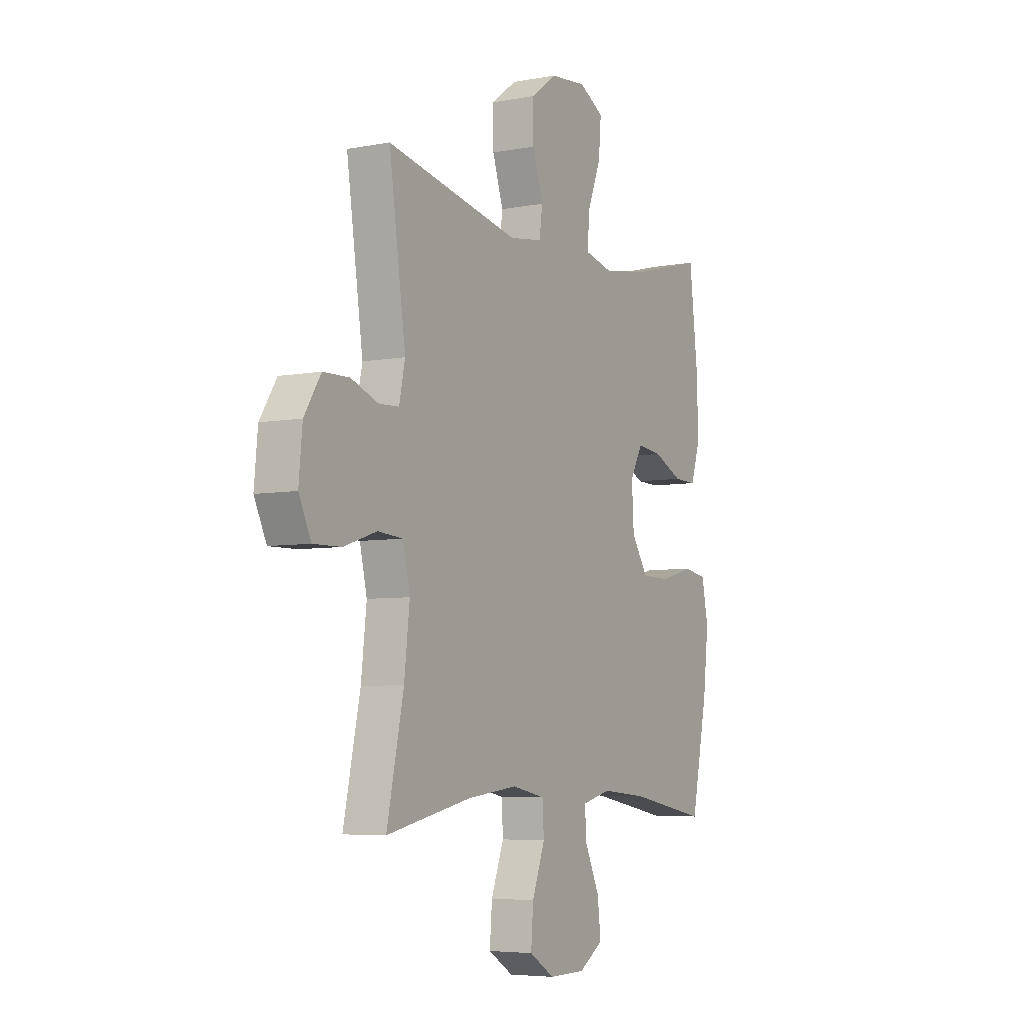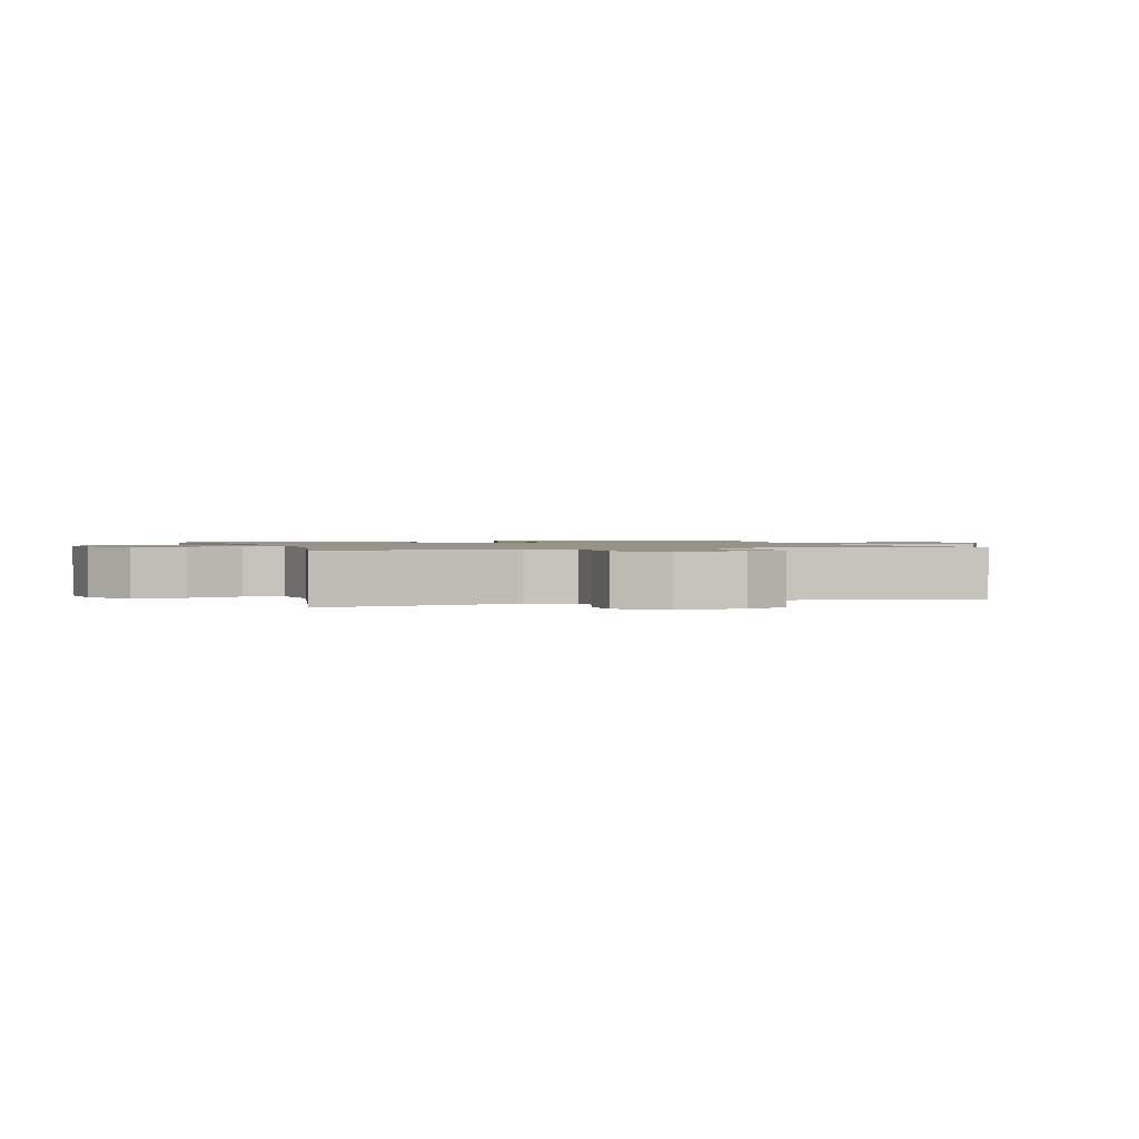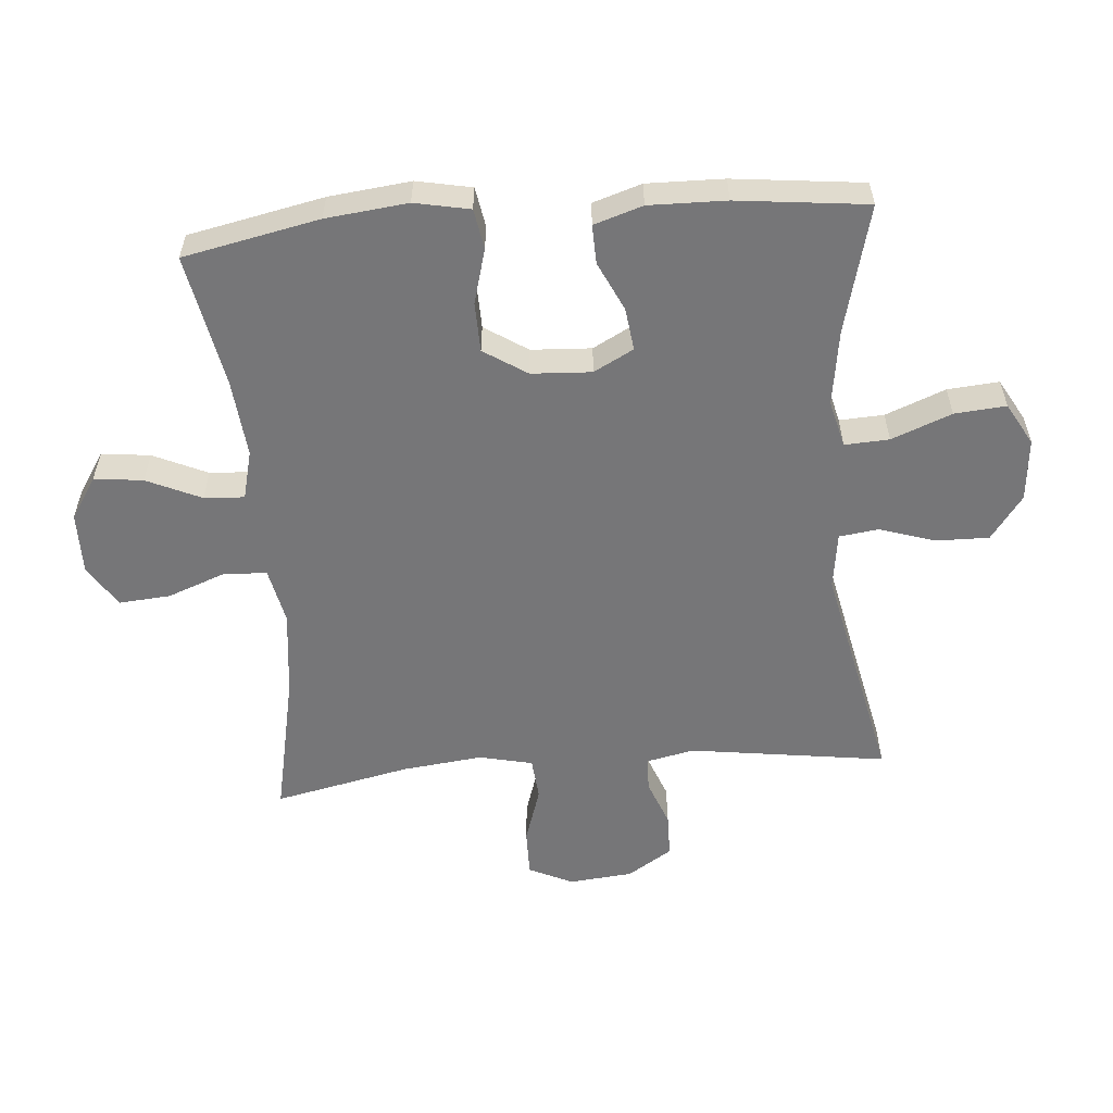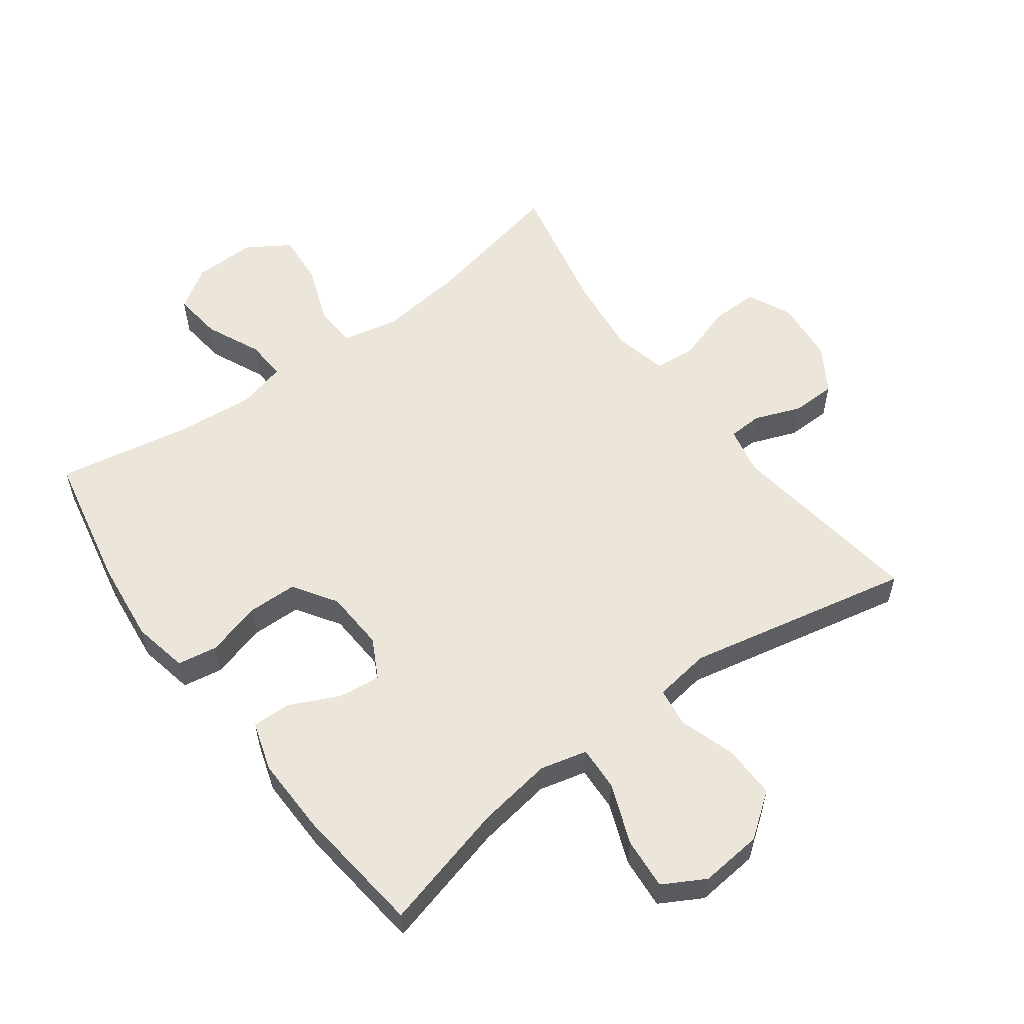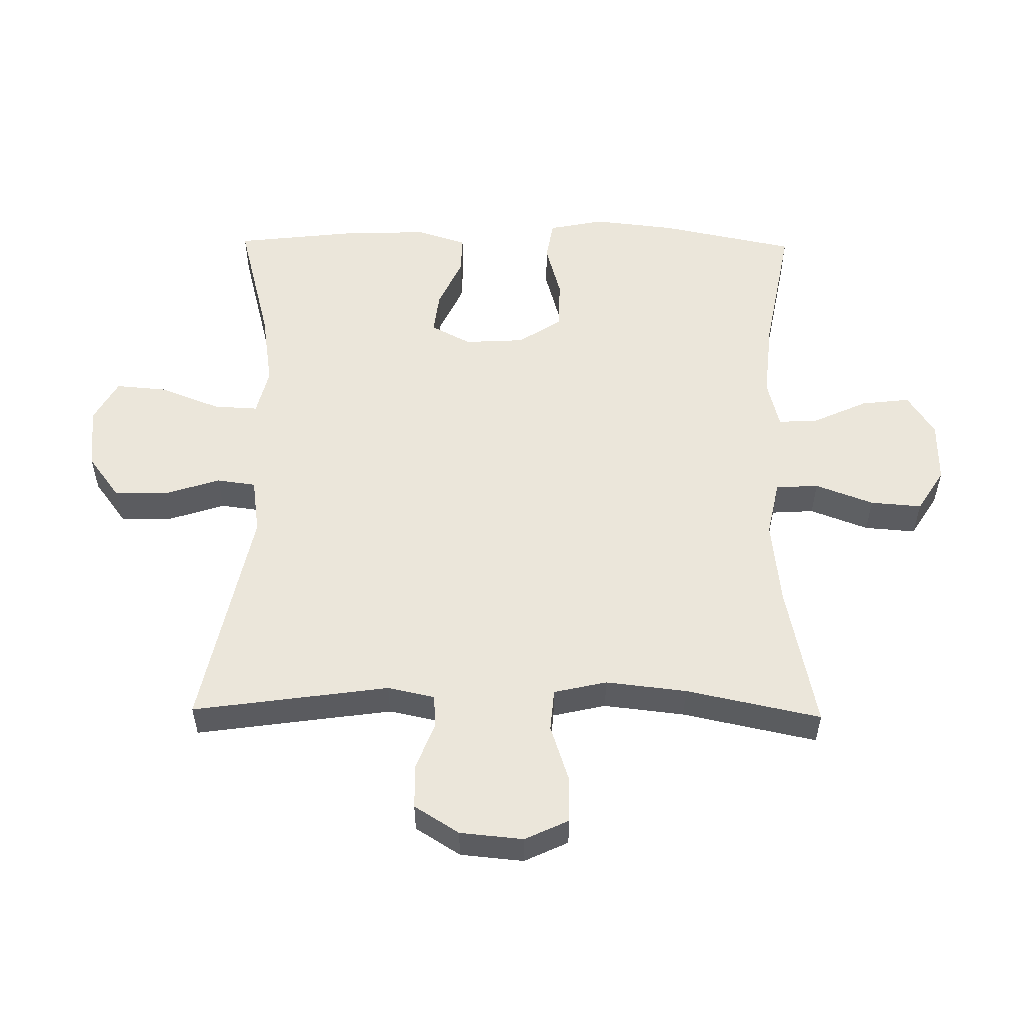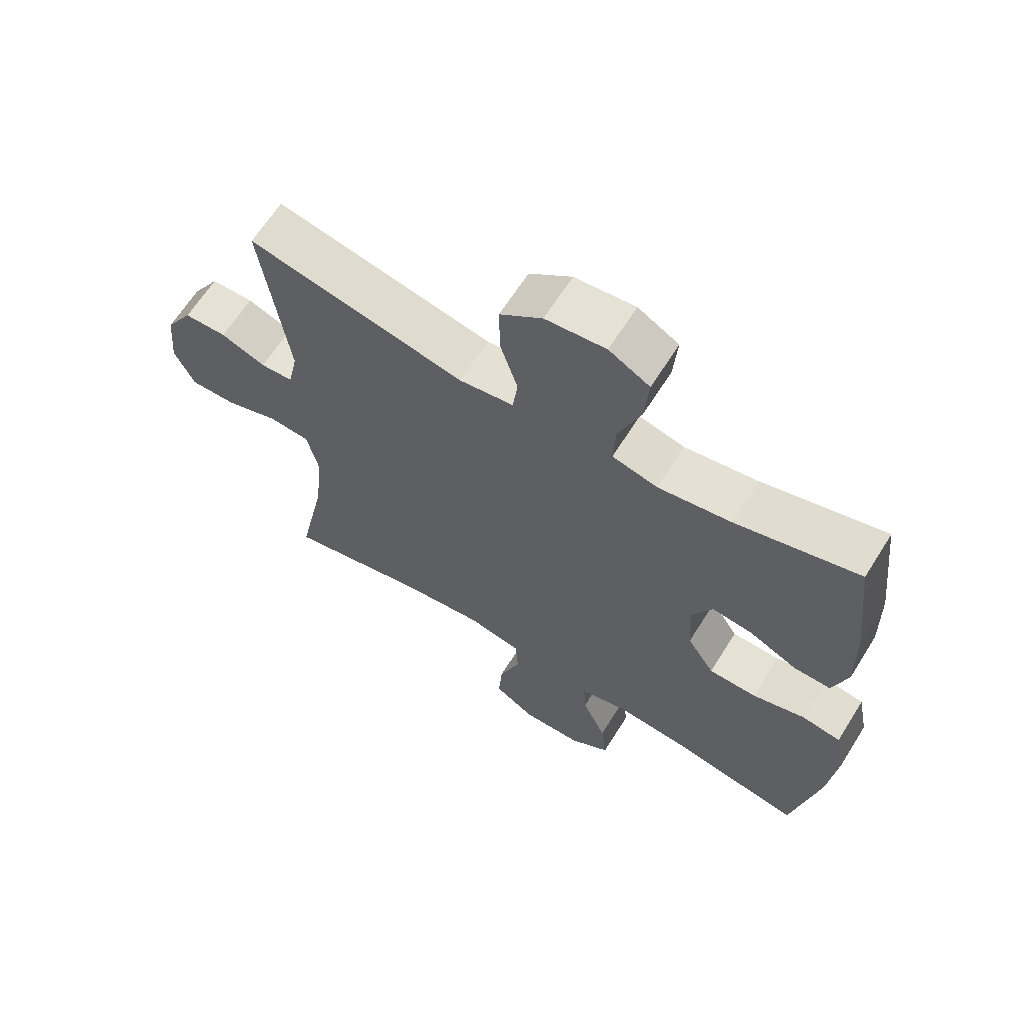
<metadata>
{"format":"obj","ext":"obj","renderer":"f3d","projection":"perspective","resolution":1024,"background":"white","views":[{"elev":-5.6,"azim":120.2,"up":"+Z"},{"elev":1.3,"azim":71.3,"up":"+Y"},{"elev":-56.9,"azim":-85.2,"up":"+Y"},{"elev":57.2,"azim":-36.5,"up":"+Y"},{"elev":54.8,"azim":90.8,"up":"+Y"},{"elev":64.2,"azim":-148.0,"up":"+Z"}]}
</metadata>
<code>
o path1130
v -0.3081 0.0375 -0.4588
v -0.1845 0.0375 -0.4471
v -0.1074 0.0375 -0.4665
v -0.1112 0.0375 -0.5301
v -0.1503 0.0375 -0.6157
v -0.1593 0.0375 -0.6928
v -0.09395 0.0375 -0.7352
v 0.003699 0.0375 -0.7364
v 0.0703 0.0375 -0.6943
v 0.06409 0.0375 -0.6131
v 0.02983 0.0375 -0.5213
v 0.03393 0.0375 -0.4537
v 0.1221 0.0375 -0.4351
v 0.2577 0.0375 -0.4508
v 0.4844 0.0375 -0.4984
v 0.4393 0.0375 -0.2852
v 0.425 0.0375 -0.1574
v 0.4442 0.0375 -0.0735
v 0.5106 0.0375 -0.0677
v 0.5989 0.0375 -0.09666
v 0.6735 0.0375 -0.09761
v 0.7061 0.0375 -0.02821
v 0.6967 0.0375 0.0719
v 0.6523 0.0375 0.1426
v 0.5827 0.0375 0.1439
v 0.5093 0.0375 0.1157
v 0.4562 0.0375 0.1182
v 0.4404 0.0375 0.193
v 0.4844 0.0375 0.5035
v 0.1294 0.0375 0.4286
v 0.04089 0.0375 0.4412
v 0.03282 0.0375 0.5028
v 0.06127 0.0375 0.5911
v 0.0625 0.0375 0.6744
v -0.006332 0.0375 0.7255
v -0.1046 0.0375 0.735
v -0.1707 0.0375 0.698
v -0.1641 0.0375 0.6167
v -0.1273 0.0375 0.5219
v -0.1238 0.0375 0.4517
v -0.1979 0.0375 0.4333
v -0.3165 0.0375 0.4512
v -0.5173 0.0375 0.5035
v -0.5408 0.0375 0.2981
v -0.5433 0.0375 0.1763
v -0.519 0.0375 0.09945
v -0.458 0.0375 0.1012
v -0.3804 0.0375 0.1377
v -0.3135 0.0375 0.146
v -0.2804 0.0375 0.08327
v -0.2857 0.0375 -0.01166
v -0.33 0.0375 -0.07958
v -0.4083 0.0375 -0.08124
v -0.4946 0.0375 -0.05717
v -0.5577 0.0375 -0.06788
v -0.5753 0.0375 -0.1549
v -0.561 0.0375 -0.2842
v -0.5173 0.0375 -0.4984
v -0.3081 -0.0375 -0.4588
v -0.1845 -0.0375 -0.4471
v -0.1074 -0.0375 -0.4665
v -0.1112 -0.0375 -0.5301
v -0.1503 -0.0375 -0.6157
v -0.1593 -0.0375 -0.6928
v -0.09395 -0.0375 -0.7352
v 0.003699 -0.0375 -0.7364
v 0.0703 -0.0375 -0.6943
v 0.06409 -0.0375 -0.6131
v 0.02983 -0.0375 -0.5213
v 0.03393 -0.0375 -0.4537
v 0.1221 -0.0375 -0.4351
v 0.2577 -0.0375 -0.4508
v 0.4844 -0.0375 -0.4984
v 0.4393 -0.0375 -0.2852
v 0.425 -0.0375 -0.1574
v 0.4442 -0.0375 -0.0735
v 0.5106 -0.0375 -0.0677
v 0.5989 -0.0375 -0.09666
v 0.6735 -0.0375 -0.09761
v 0.7061 -0.0375 -0.02821
v 0.6967 -0.0375 0.0719
v 0.6523 -0.0375 0.1426
v 0.5827 -0.0375 0.1439
v 0.5093 -0.0375 0.1157
v 0.4562 -0.0375 0.1182
v 0.4404 -0.0375 0.193
v 0.4844 -0.0375 0.5035
v 0.1294 -0.0375 0.4286
v 0.04089 -0.0375 0.4412
v 0.03282 -0.0375 0.5028
v 0.06127 -0.0375 0.5911
v 0.0625 -0.0375 0.6744
v -0.006332 -0.0375 0.7255
v -0.1046 -0.0375 0.735
v -0.1707 -0.0375 0.698
v -0.1641 -0.0375 0.6167
v -0.1273 -0.0375 0.5219
v -0.1238 -0.0375 0.4517
v -0.1979 -0.0375 0.4333
v -0.3165 -0.0375 0.4512
v -0.5173 -0.0375 0.5035
v -0.5408 -0.0375 0.2981
v -0.5433 -0.0375 0.1763
v -0.519 -0.0375 0.09945
v -0.458 -0.0375 0.1012
v -0.3804 -0.0375 0.1377
v -0.3135 -0.0375 0.146
v -0.2804 -0.0375 0.08327
v -0.2857 -0.0375 -0.01166
v -0.33 -0.0375 -0.07958
v -0.4083 -0.0375 -0.08124
v -0.4946 -0.0375 -0.05717
v -0.5577 -0.0375 -0.06788
v -0.5753 -0.0375 -0.1549
v -0.561 -0.0375 -0.2842
v -0.5173 -0.0375 -0.4984
v -0.5577 0.0375 -0.06788
v -0.5577 0.0375 -0.06788
v -0.5753 0.0375 -0.1549
v -0.561 0.0375 -0.2842
v -0.4946 0.0375 -0.05717
v -0.5408 0.0375 0.2981
v -0.5433 0.0375 0.1763
v -0.519 0.0375 0.09945
v -0.519 0.0375 0.09945
v -0.5173 0.0375 0.5035
v -0.5173 0.0375 0.5035
v -0.5173 0.0375 -0.4984
v -0.5173 0.0375 -0.4984
v -0.458 0.0375 0.1012
v -0.4083 0.0375 -0.08124
v -0.3804 0.0375 0.1377
v -0.3165 0.0375 0.4512
v -0.3081 0.0375 -0.4588
v -0.33 0.0375 -0.07958
v -0.3135 0.0375 0.146
v -0.3135 0.0375 0.146
v -0.2857 0.0375 -0.01166
v -0.1979 0.0375 0.4333
v -0.2804 0.0375 0.08327
v -0.1845 0.0375 -0.4471
v -0.1238 0.0375 0.4517
v -0.1238 0.0375 0.4517
v -0.1074 0.0375 -0.4665
v -0.1074 0.0375 -0.4665
v -0.1046 0.0375 0.735
v -0.1707 0.0375 0.698
v -0.1707 0.0375 0.698
v -0.1641 0.0375 0.6167
v -0.1273 0.0375 0.5219
v -0.1503 0.0375 -0.6157
v -0.1593 0.0375 -0.6928
v -0.1593 0.0375 -0.6928
v -0.09395 0.0375 -0.7352
v -0.1112 0.0375 -0.5301
v -0.006332 0.0375 0.7255
v 0.003699 0.0375 -0.7364
v 0.0625 0.0375 0.6744
v 0.0703 0.0375 -0.6943
v 0.0703 0.0375 -0.6943
v 0.02983 0.0375 -0.5213
v 0.03393 0.0375 -0.4537
v 0.03393 0.0375 -0.4537
v 0.06409 0.0375 -0.6131
v 0.06127 0.0375 0.5911
v 0.03282 0.0375 0.5028
v 0.04089 0.0375 0.4412
v 0.04089 0.0375 0.4412
v 0.1221 0.0375 -0.4351
v 0.1294 0.0375 0.4286
v 0.2577 0.0375 -0.4508
v 0.4844 0.0375 0.5035
v 0.4844 0.0375 0.5035
v 0.4404 0.0375 0.193
v 0.425 0.0375 -0.1574
v 0.4442 0.0375 -0.0735
v 0.4442 0.0375 -0.0735
v 0.4393 0.0375 -0.2852
v 0.4562 0.0375 0.1182
v 0.4562 0.0375 0.1182
v 0.5106 0.0375 -0.0677
v 0.5093 0.0375 0.1157
v 0.4844 0.0375 -0.4984
v 0.4844 0.0375 -0.4984
v 0.5827 0.0375 0.1439
v 0.5989 0.0375 -0.09666
v 0.6523 0.0375 0.1426
v 0.6735 0.0375 -0.09761
v 0.6735 0.0375 -0.09761
v 0.6967 0.0375 0.0719
v 0.7061 0.0375 -0.02821
v -0.5577 -0.0375 -0.06788
v -0.5577 -0.0375 -0.06788
v -0.5753 -0.0375 -0.1549
v -0.561 -0.0375 -0.2842
v -0.4946 -0.0375 -0.05717
v -0.5408 -0.0375 0.2981
v -0.5433 -0.0375 0.1763
v -0.519 -0.0375 0.09945
v -0.519 -0.0375 0.09945
v -0.5173 -0.0375 0.5035
v -0.5173 -0.0375 0.5035
v -0.5173 -0.0375 -0.4984
v -0.5173 -0.0375 -0.4984
v -0.458 -0.0375 0.1012
v -0.4083 -0.0375 -0.08124
v -0.3804 -0.0375 0.1377
v -0.3165 -0.0375 0.4512
v -0.3081 -0.0375 -0.4588
v -0.33 -0.0375 -0.07958
v -0.3135 -0.0375 0.146
v -0.3135 -0.0375 0.146
v -0.2857 -0.0375 -0.01166
v -0.1979 -0.0375 0.4333
v -0.2804 -0.0375 0.08327
v -0.1845 -0.0375 -0.4471
v -0.1238 -0.0375 0.4517
v -0.1238 -0.0375 0.4517
v -0.1074 -0.0375 -0.4665
v -0.1074 -0.0375 -0.4665
v -0.1046 -0.0375 0.735
v -0.1707 -0.0375 0.698
v -0.1707 -0.0375 0.698
v -0.1641 -0.0375 0.6167
v -0.1273 -0.0375 0.5219
v -0.1503 -0.0375 -0.6157
v -0.1593 -0.0375 -0.6928
v -0.1593 -0.0375 -0.6928
v -0.09395 -0.0375 -0.7352
v -0.1112 -0.0375 -0.5301
v -0.006332 -0.0375 0.7255
v 0.003699 -0.0375 -0.7364
v 0.0625 -0.0375 0.6744
v 0.0703 -0.0375 -0.6943
v 0.0703 -0.0375 -0.6943
v 0.02983 -0.0375 -0.5213
v 0.03393 -0.0375 -0.4537
v 0.03393 -0.0375 -0.4537
v 0.06409 -0.0375 -0.6131
v 0.06127 -0.0375 0.5911
v 0.03282 -0.0375 0.5028
v 0.04089 -0.0375 0.4412
v 0.04089 -0.0375 0.4412
v 0.1221 -0.0375 -0.4351
v 0.1294 -0.0375 0.4286
v 0.2577 -0.0375 -0.4508
v 0.4844 -0.0375 0.5035
v 0.4844 -0.0375 0.5035
v 0.4404 -0.0375 0.193
v 0.425 -0.0375 -0.1574
v 0.4442 -0.0375 -0.0735
v 0.4442 -0.0375 -0.0735
v 0.4393 -0.0375 -0.2852
v 0.4562 -0.0375 0.1182
v 0.4562 -0.0375 0.1182
v 0.5106 -0.0375 -0.0677
v 0.5093 -0.0375 0.1157
v 0.4844 -0.0375 -0.4984
v 0.4844 -0.0375 -0.4984
v 0.5827 -0.0375 0.1439
v 0.5989 -0.0375 -0.09666
v 0.6523 -0.0375 0.1426
v 0.6735 -0.0375 -0.09761
v 0.6735 -0.0375 -0.09761
v 0.6967 -0.0375 0.0719
v 0.7061 -0.0375 -0.02821
f 216 210 209
f 239 232 234
f 226 229 232
f 251 215 213
f 224 221 222
f 209 206 195
f 197 207 208
f 241 217 242
f 217 241 225
f 256 254 251
f 207 198 205
f 262 260 265
f 213 216 219
f 239 226 232
f 221 224 231
f 261 265 256
f 231 224 240
f 244 213 237
f 237 213 219
f 215 217 211
f 194 196 192
f 233 231 240
f 211 208 207
f 210 206 209
f 257 254 256
f 250 213 244
f 195 206 194
f 205 198 199
f 197 208 201
f 197 198 207
f 209 195 203
f 263 266 261
f 229 226 227
f 213 210 216
f 240 224 225
f 253 250 246
f 245 215 254
f 217 214 211
f 219 230 236
f 237 219 236
f 242 215 245
f 253 246 258
f 236 230 239
f 245 249 247
f 254 215 251
f 249 245 254
f 208 211 214
f 242 217 215
f 246 250 244
f 266 265 261
f 251 213 250
f 260 257 256
f 226 239 230
f 240 225 241
f 194 206 196
f 260 256 265
f 118 56 114 193
f 56 57 115 114
f 54 55 113 112
f 44 45 103 102
f 45 125 200 103
f 127 44 102 202
f 57 129 204 115
f 46 47 105 104
f 53 54 112 111
f 47 48 106 105
f 42 43 101 100
f 58 1 59 116
f 52 53 111 110
f 48 137 212 106
f 51 52 110 109
f 41 42 100 99
f 49 50 108 107
f 1 2 60 59
f 50 51 109 108
f 143 41 99 218
f 2 145 220 60
f 36 148 223 94
f 37 38 96 95
f 38 39 97 96
f 5 153 228 63
f 6 7 65 64
f 4 5 63 62
f 39 40 98 97
f 3 4 62 61
f 35 36 94 93
f 7 8 66 65
f 34 35 93 92
f 8 160 235 66
f 11 163 238 69
f 10 11 69 68
f 9 10 68 67
f 33 34 92 91
f 32 33 91 90
f 168 32 90 243
f 12 13 71 70
f 30 31 89 88
f 13 14 72 71
f 173 30 88 248
f 28 29 87 86
f 17 177 252 75
f 16 17 75 74
f 180 28 86 255
f 18 19 77 76
f 26 27 85 84
f 184 16 74 259
f 14 15 73 72
f 25 26 84 83
f 19 20 78 77
f 24 25 83 82
f 20 189 264 78
f 23 24 82 81
f 22 23 81 80
f 21 22 80 79
f 141 134 135
f 164 159 157
f 151 157 154
f 176 138 140
f 149 147 146
f 134 120 131
f 122 133 132
f 166 167 142
f 142 150 166
f 181 176 179
f 132 130 123
f 187 190 185
f 138 144 141
f 164 157 151
f 146 156 149
f 186 181 190
f 156 165 149
f 169 162 138
f 162 144 138
f 140 136 142
f 119 117 121
f 158 165 156
f 136 132 133
f 135 134 131
f 182 181 179
f 175 169 138
f 120 119 131
f 130 124 123
f 122 126 133
f 122 132 123
f 134 128 120
f 188 186 191
f 154 152 151
f 138 141 135
f 165 150 149
f 178 171 175
f 170 179 140
f 142 136 139
f 144 161 155
f 162 161 144
f 167 170 140
f 178 183 171
f 161 164 155
f 170 172 174
f 179 176 140
f 174 179 170
f 133 139 136
f 167 140 142
f 171 169 175
f 191 186 190
f 176 175 138
f 185 181 182
f 151 155 164
f 165 166 150
f 119 121 131
f 185 190 181

</code>
